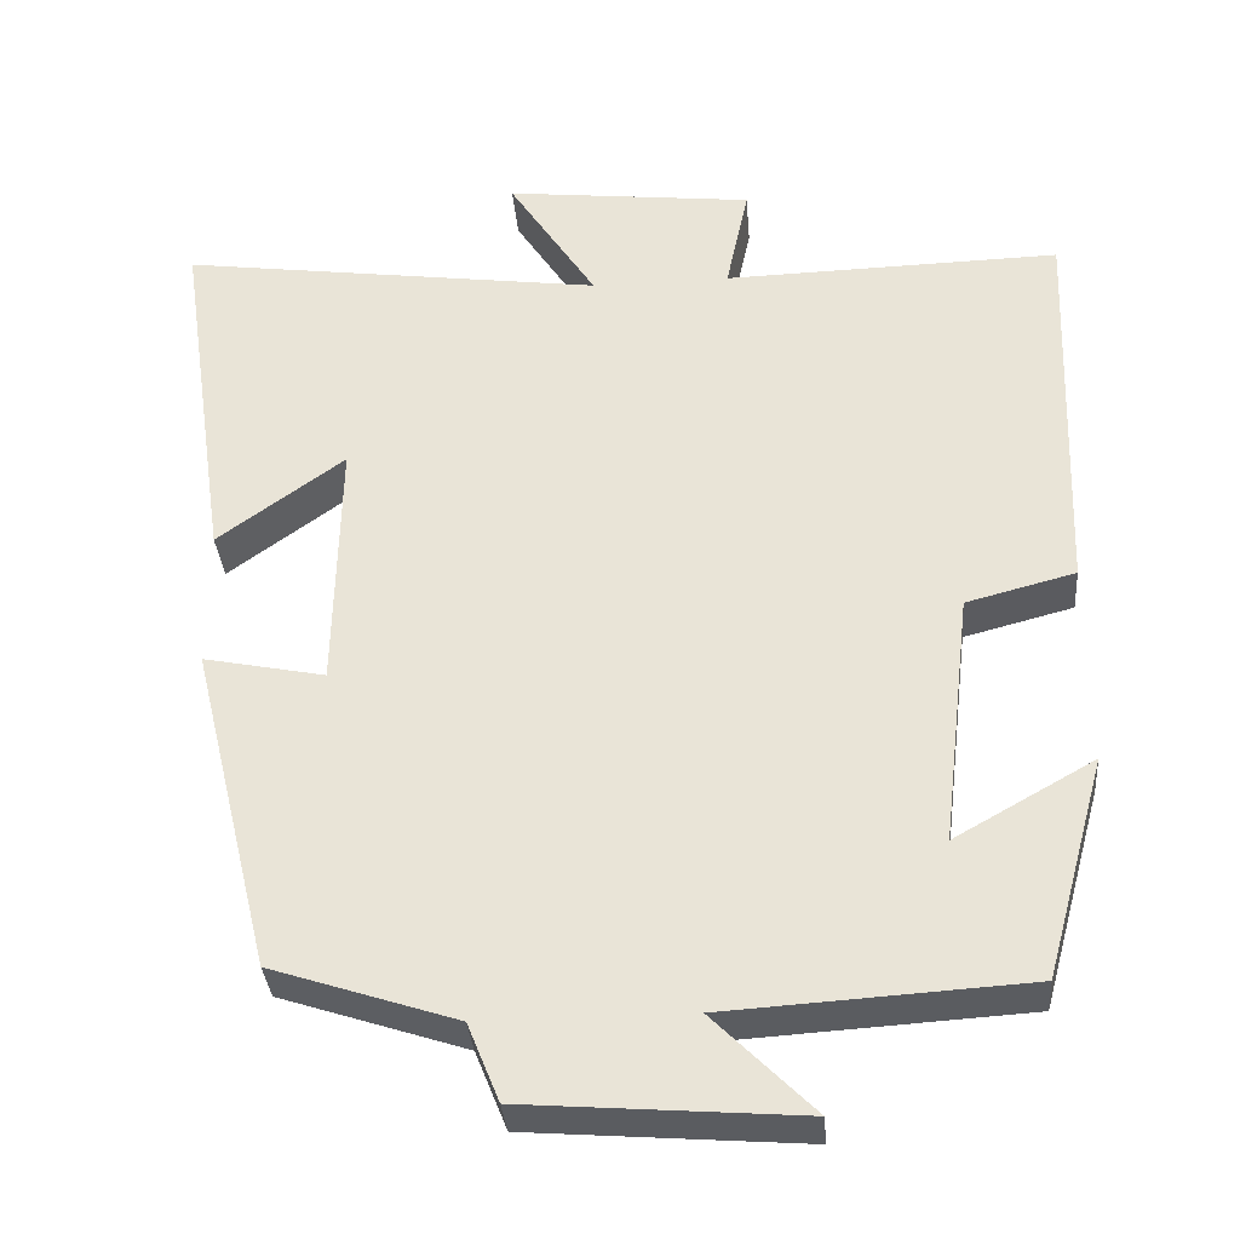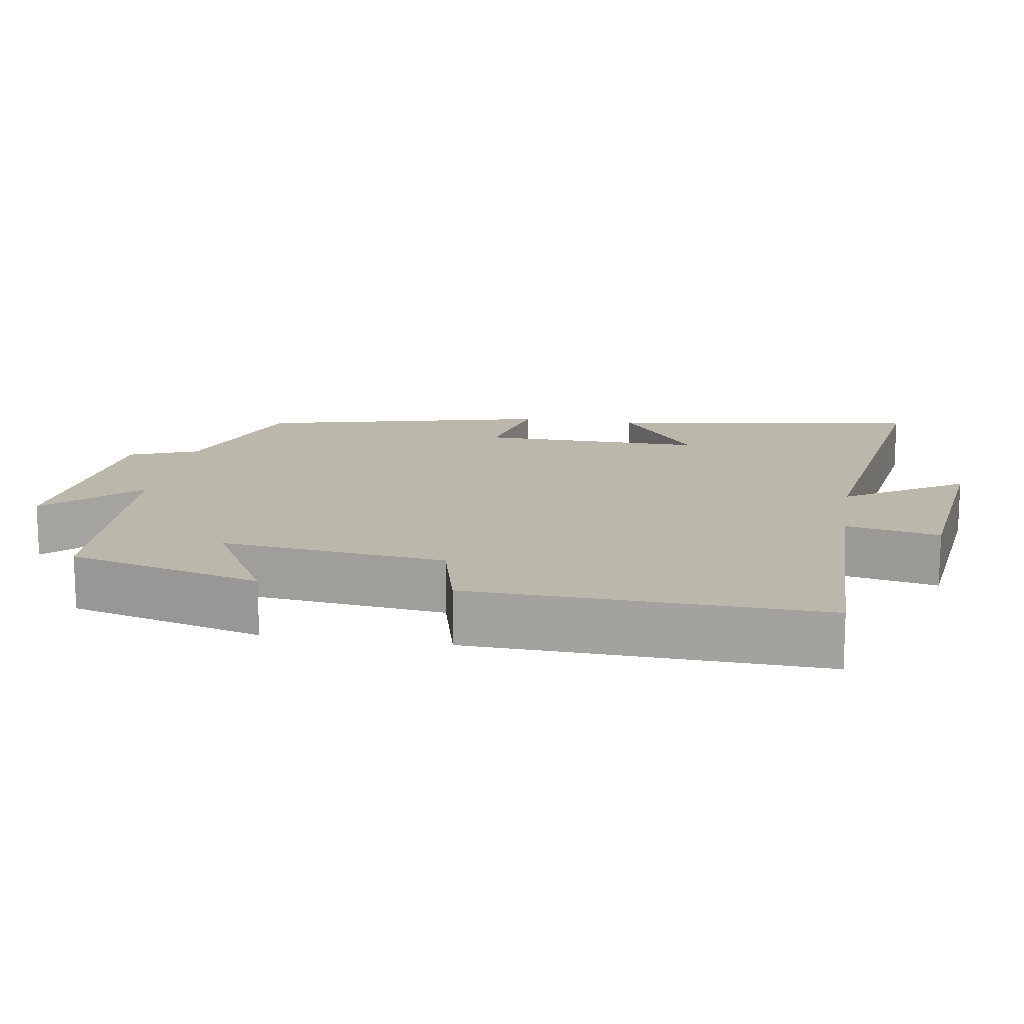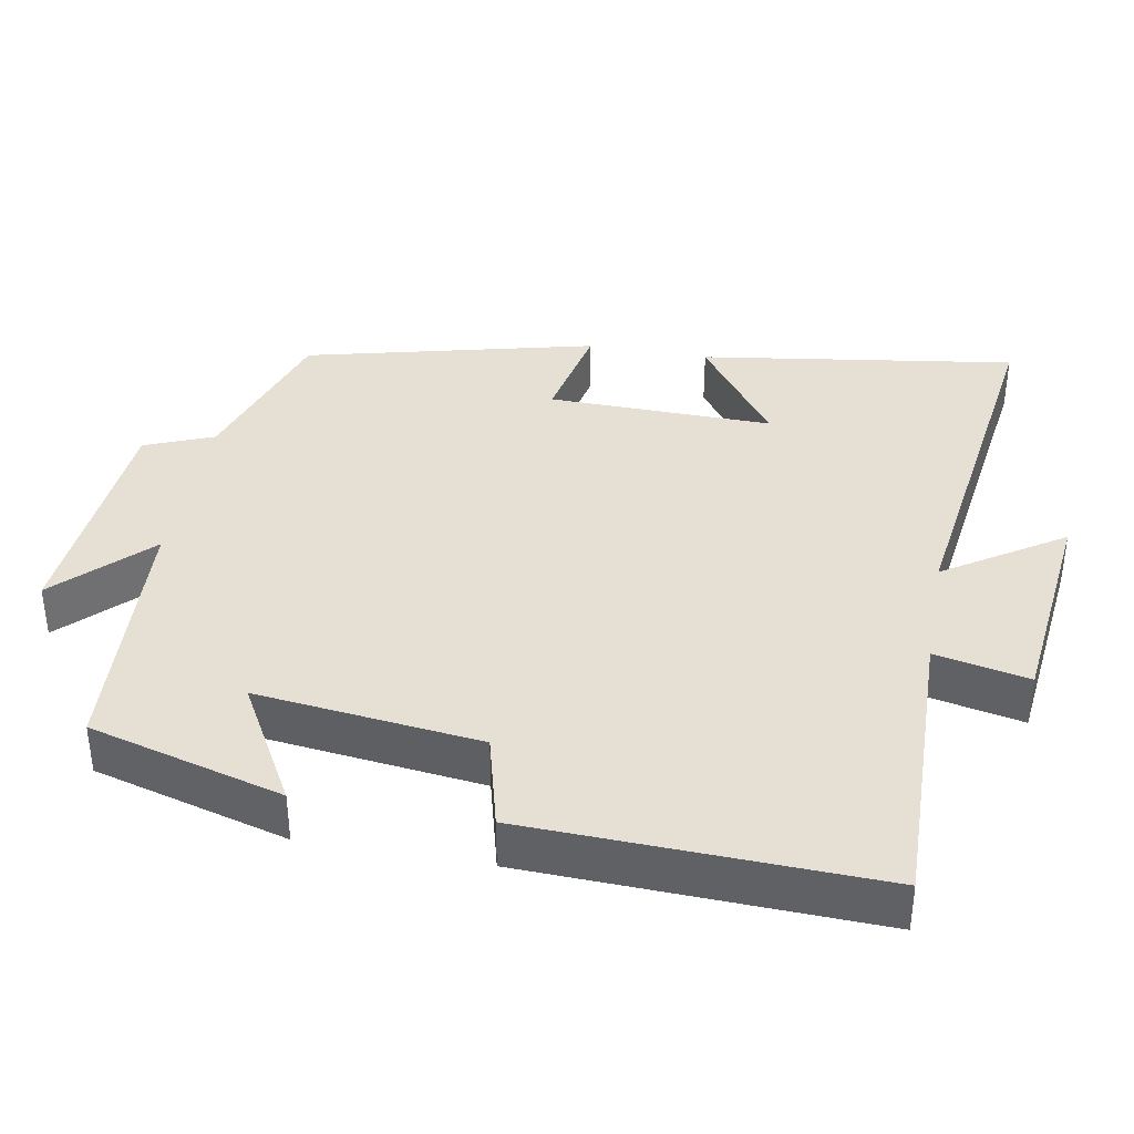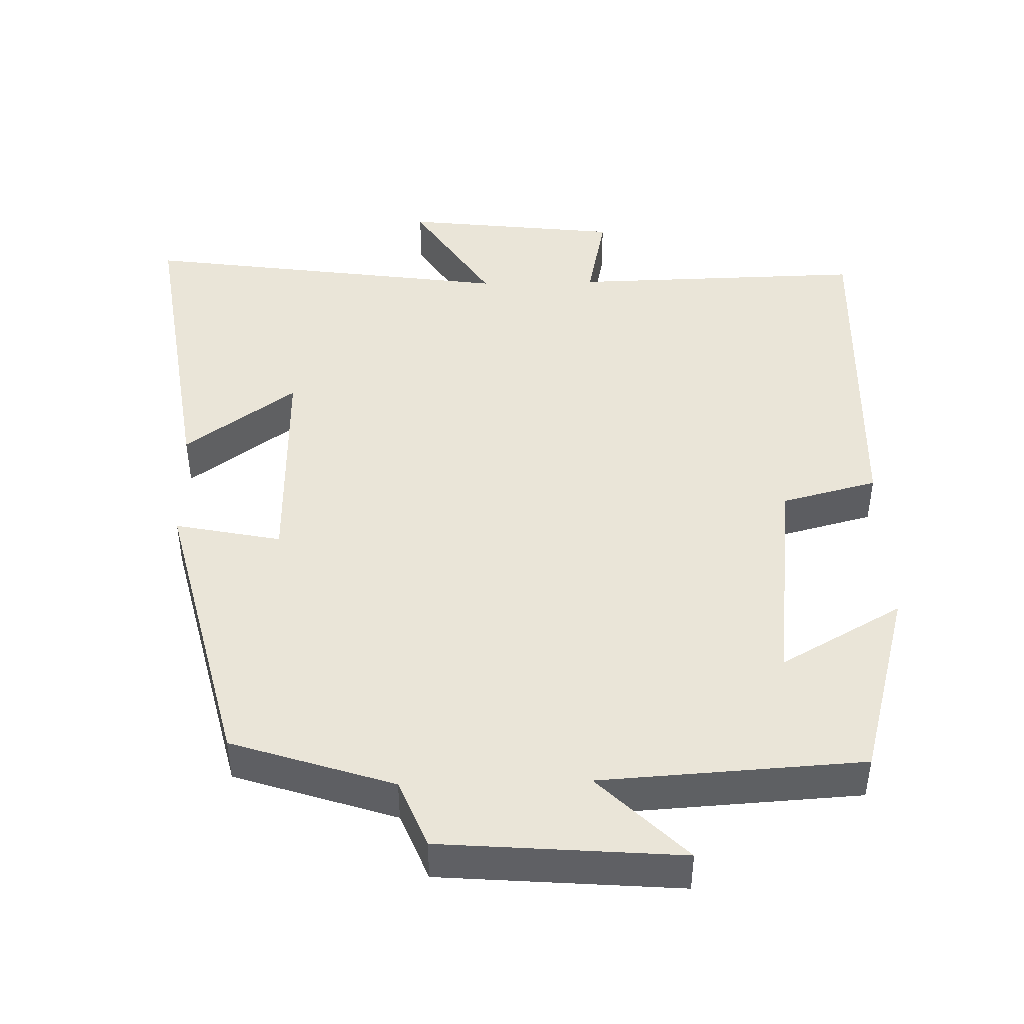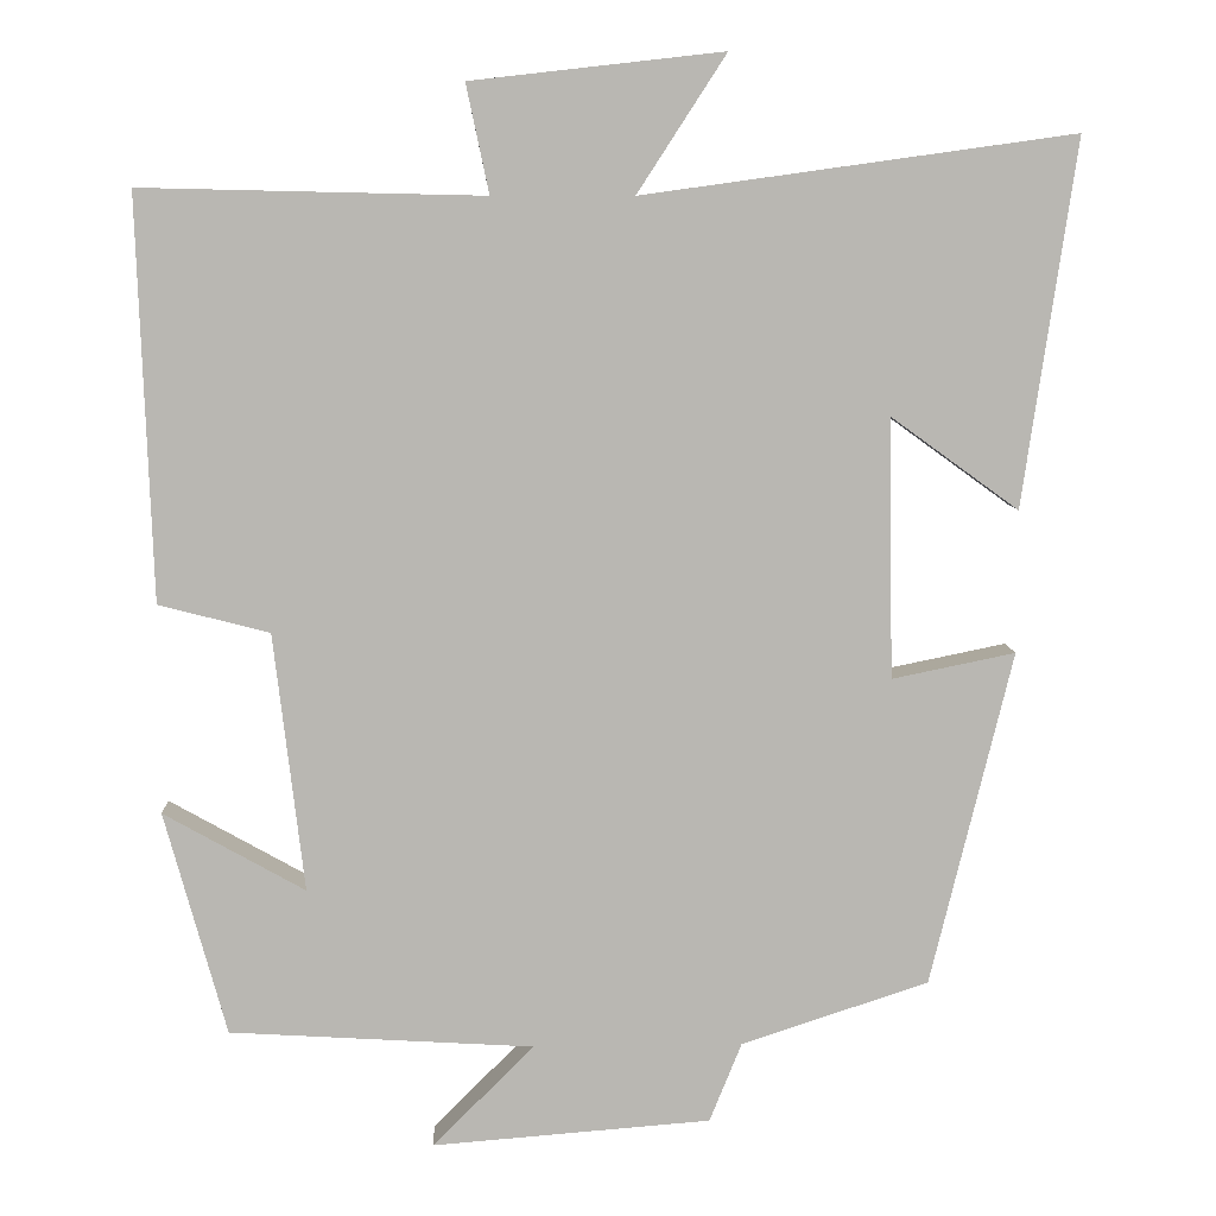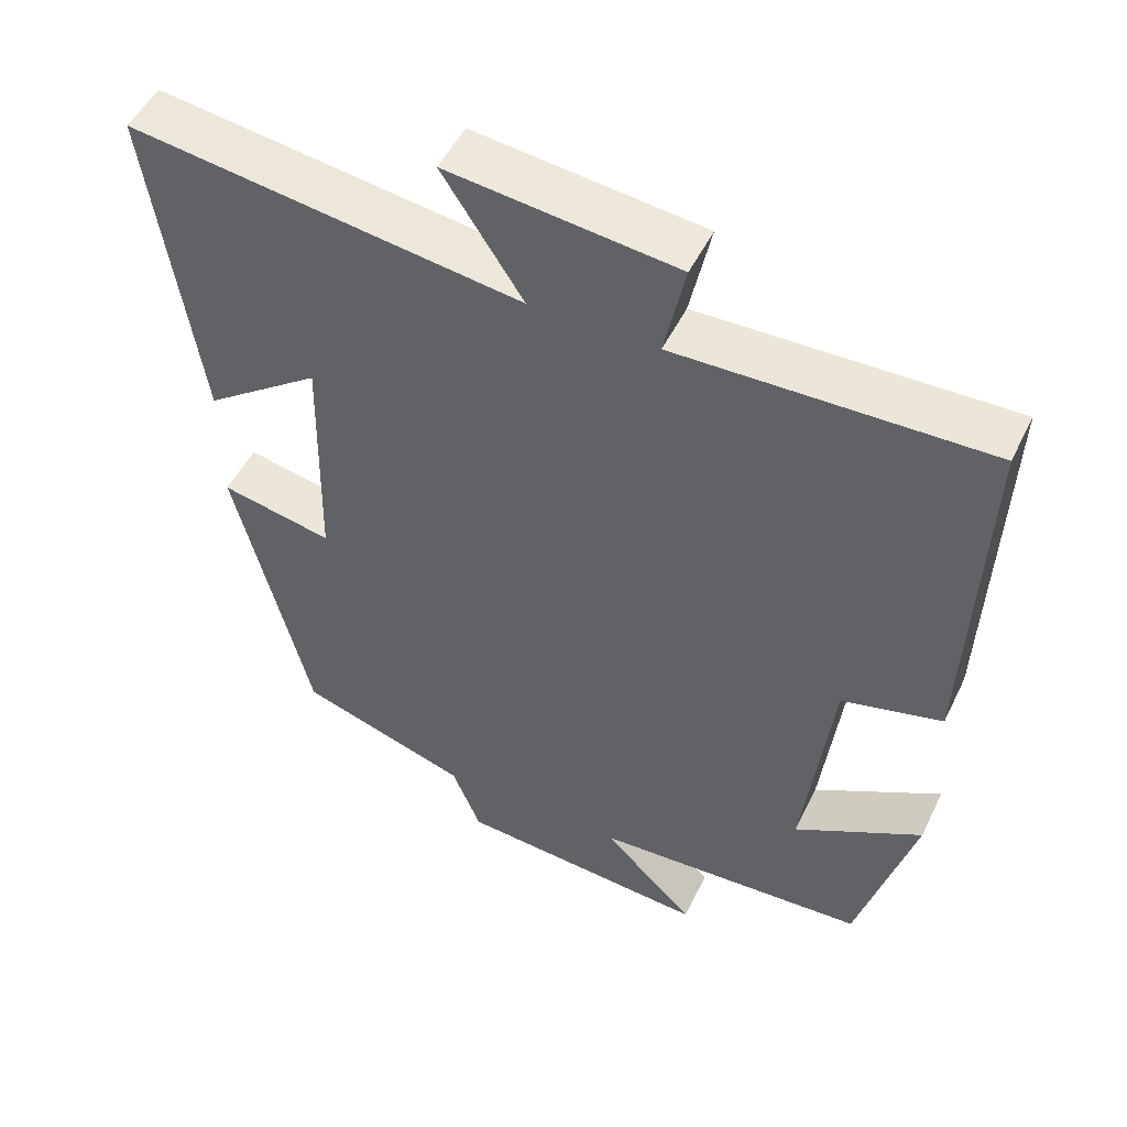
<metadata>
{"format":"obj","ext":"obj","renderer":"f3d","projection":"perspective","resolution":1024,"background":"white","views":[{"elev":-34.2,"azim":-175.3,"up":"+Z"},{"elev":14.5,"azim":-80.7,"up":"+Y"},{"elev":37.9,"azim":-79.8,"up":"+Y"},{"elev":45.1,"azim":178.6,"up":"+Y"},{"elev":8.1,"azim":-2.4,"up":"+Z"},{"elev":50.4,"azim":-154.6,"up":"+Z"}]}
</metadata>
<code>
v 0.403 0.07 -0.427
v 0.181 0.07 -0.5
v 0.143 0.07 -0.594
v -0.187 0.07 -0.62
v -0.067 0.07 -0.5
v -0.427 0.07 -0.478
v -0.5 0.07 -0.213
v -0.333 0.07 -0.307
v -0.369 0.07 -0.001
v -0.5 0.07 0.033
v -0.517 0.07 0.509
v -0.113 0.07 0.5
v -0.14 0.07 0.628
v 0.158 0.07 0.662
v 0.053 0.07 0.5
v 0.563 0.07 0.571
v 0.5 0.07 0.138
v 0.348 0.07 0.248
v 0.354 0.07 -0.06
v 0.5 0.07 -0.03
v 0.403 0 -0.427
v 0.181 0 -0.5
v 0.143 0 -0.594
v -0.187 0 -0.62
v -0.067 0 -0.5
v -0.427 0 -0.478
v -0.5 0 -0.213
v -0.333 0 -0.307
v -0.369 0 -0.001
v -0.5 0 0.033
v -0.517 0 0.509
v -0.113 0 0.5
v -0.14 0 0.628
v 0.158 0 0.662
v 0.053 0 0.5
v 0.563 0 0.571
v 0.5 0 0.138
v 0.348 0 0.248
v 0.354 0 -0.06
v 0.5 0 -0.03
f 19 20 1 2
f 18 19 2 3
f 15 16 17 18
f 15 18 3
f 12 13 14 15
f 12 15 3
f 9 10 11 12
f 8 9 12 3
f 5 6 7 8
f 5 8 3
f 3 4 5
f 22 21 40 39
f 23 22 39 38
f 38 37 36 35
f 23 38 35
f 35 34 33 32
f 23 35 32
f 32 31 30 29
f 23 32 29 28
f 28 27 26 25
f 23 28 25
f 25 24 23
f 1 21 22 2
f 2 22 23 3
f 3 23 24 4
f 4 24 25 5
f 5 25 26 6
f 6 26 27 7
f 7 27 28 8
f 8 28 29 9
f 9 29 30 10
f 10 30 31 11
f 11 31 32 12
f 12 32 33 13
f 13 33 34 14
f 14 34 35 15
f 15 35 36 16
f 16 36 37 17
f 17 37 38 18
f 18 38 39 19
f 19 39 40 20
f 20 40 21 1

</code>
